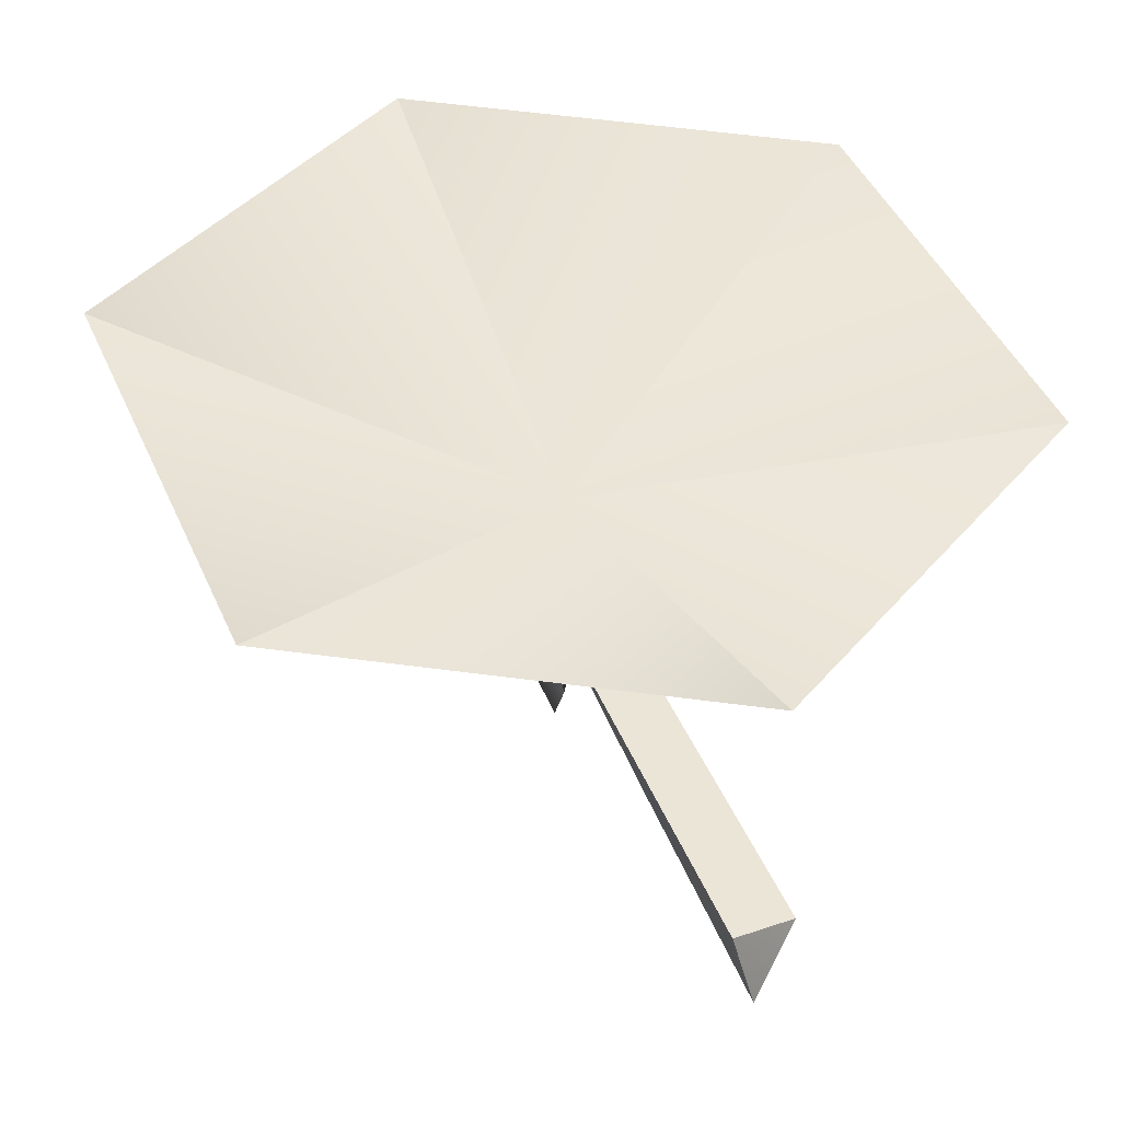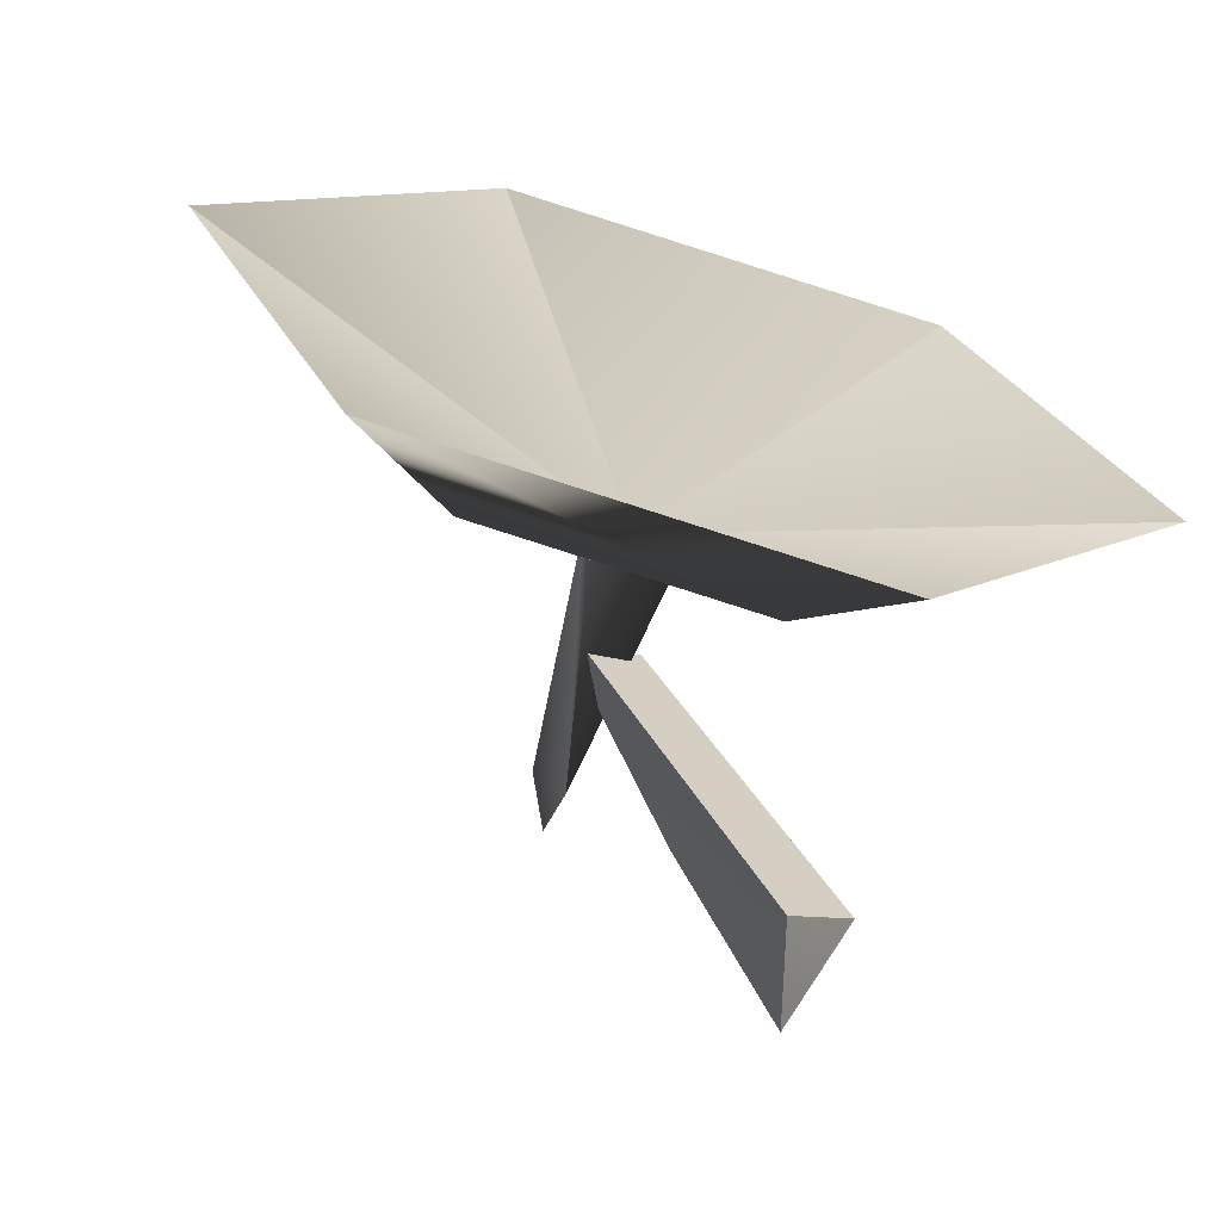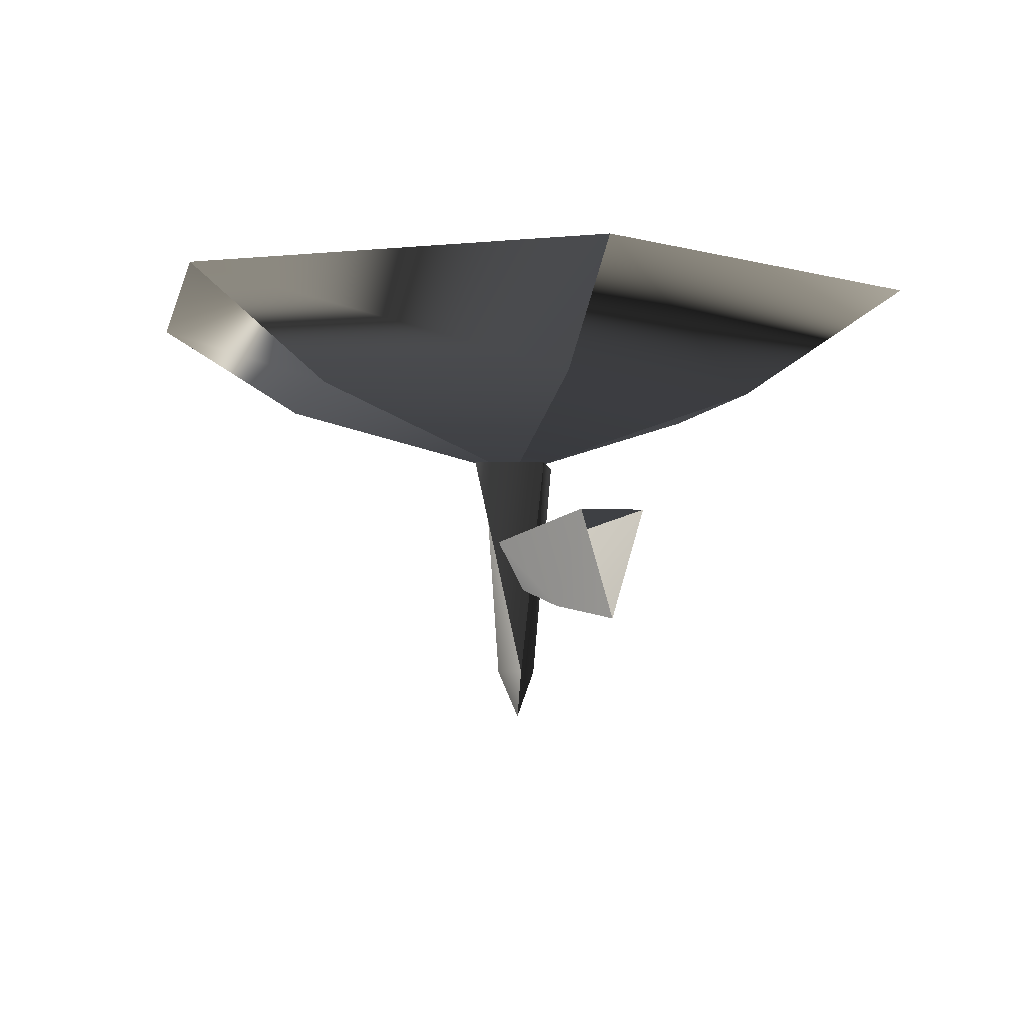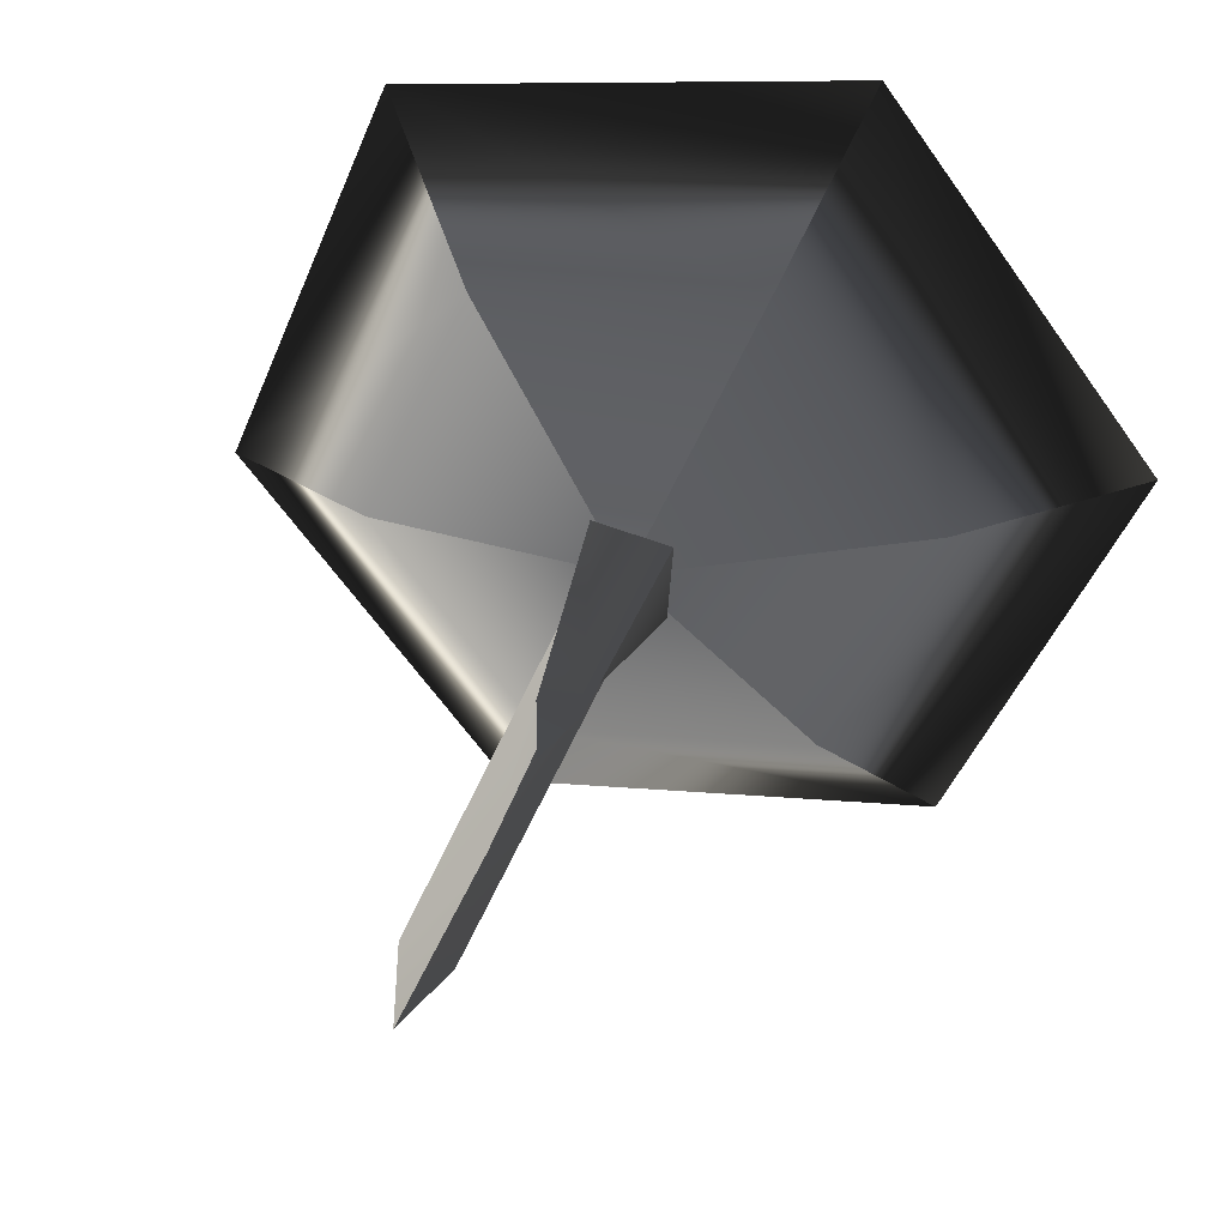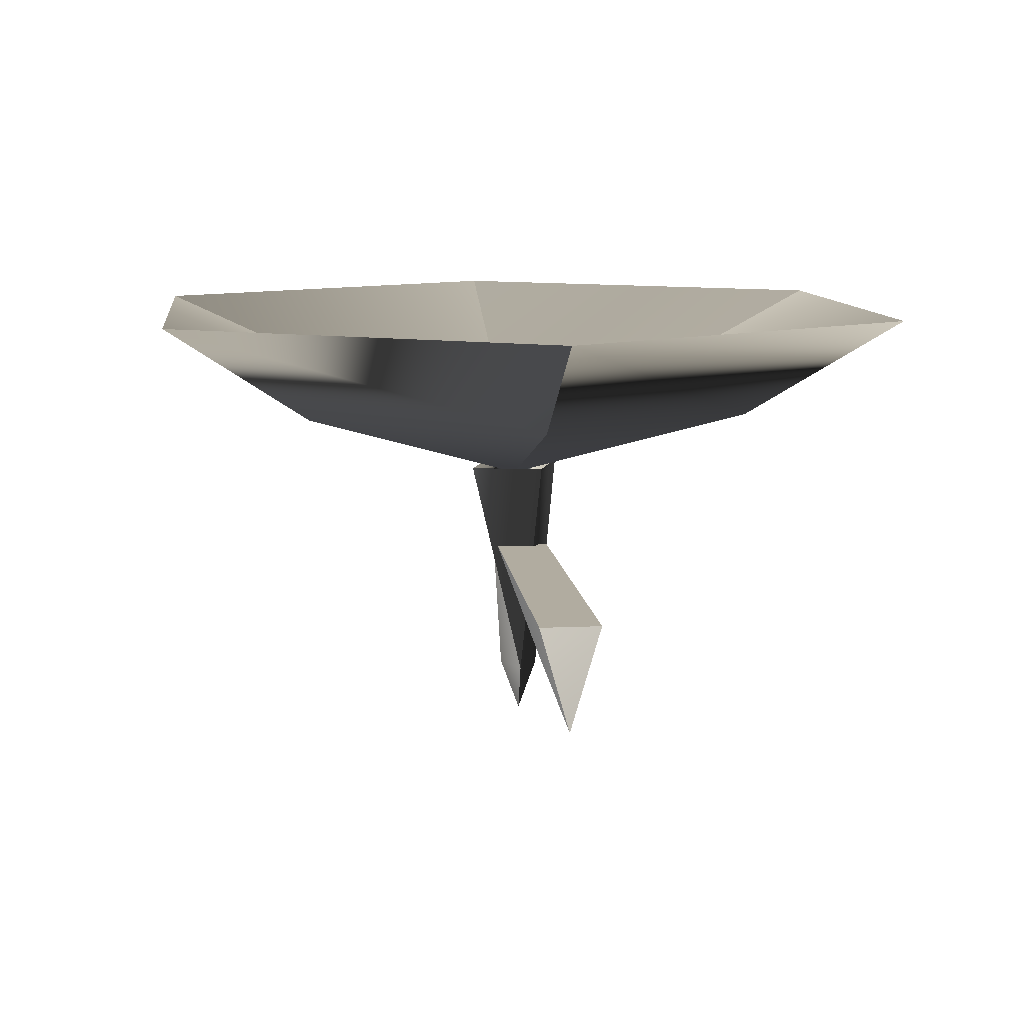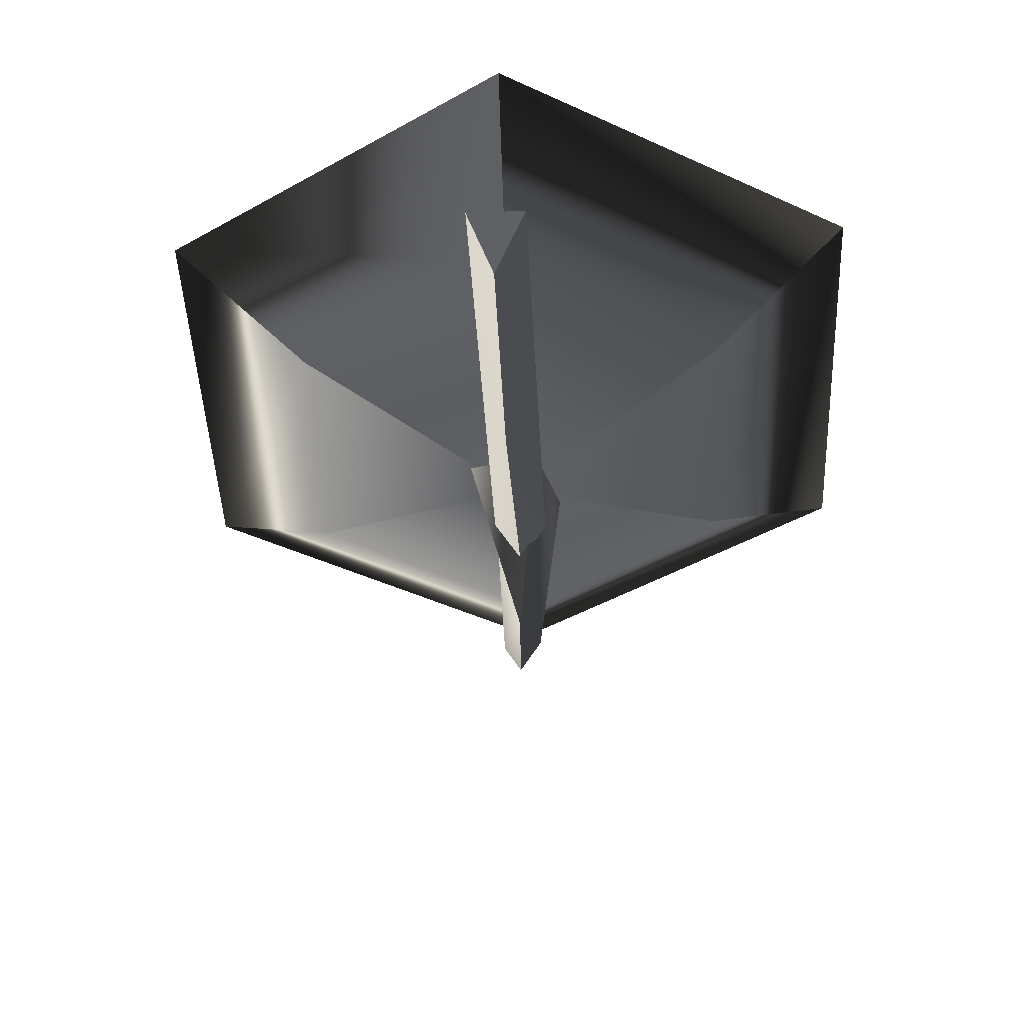
<metadata>
{"format":"obj","ext":"obj","renderer":"f3d","projection":"perspective","resolution":1024,"background":"white","views":[{"elev":-45.6,"azim":177.7,"up":"+Z"},{"elev":-67.4,"azim":163.8,"up":"+Z"},{"elev":-4.8,"azim":-169.0,"up":"+Y"},{"elev":35.2,"azim":14.5,"up":"+Z"},{"elev":9.9,"azim":-163.9,"up":"+Y"},{"elev":-46.3,"azim":-154.6,"up":"+Y"}]}
</metadata>
<code>
g Hp37
v 5.473 7.219 -7.191
v 0.01634 4.545 0.03778
v -3.515 7.219 -8.302
v 9.005 7.219 1.15
v 5.473 7.219 -7.191
v 3.548 7.219 8.378
v 9.005 7.219 1.15
v -5.441 7.219 7.266
v 3.548 7.219 8.378
v -8.972 7.219 -1.074
v -5.441 7.219 7.266
v -3.515 7.219 -8.302
v -8.972 7.219 -1.074
v 8.911 10.77 -11.74
v -5.74 10.77 -13.56
v 14.67 10.77 1.85
v 8.911 10.77 -11.74
v 5.773 10.77 13.63
v 14.67 10.77 1.85
v -8.879 10.77 11.82
v 5.773 10.77 13.63
v -14.64 10.77 -1.774
v -8.879 10.77 11.82
v -5.74 10.77 -13.56
v -14.64 10.77 -1.774
v -5.74 10.77 -13.56
v 0.01634 5.391 0.03778
v 0.7086 -2.988 0.5604
v -0.3499 -2.988 -0.3956
v 1.358 4.86 1.05
v -0.5871 -2.988 0.8372
v 0.7086 -2.988 0.5604
v -1.153 4.86 1.587
v -0.3499 -2.988 -0.3956
v -0.5871 -2.988 0.8372
v -1.325 4.86 -0.9748
v -1.325 4.86 -0.9748
v 1.186 4.86 -1.511
v 1.186 4.86 -1.511
v 1.358 4.86 1.05
v 1.358 4.86 1.05
v -1.153 4.86 1.587
v -1.325 4.86 -0.9748
v 1.186 4.86 -1.511
v -0.3499 -2.988 -0.3956
v -1.325 4.86 -0.9748
v -0.09915 -4.659 0.1892
v 1.358 4.86 1.05
v -0.09915 -4.659 0.1892
v -1.325 4.86 -0.9748
v -0.09915 -4.659 0.1892
v -6.741 1.934 -13.46
v -1.275 1.861 -0.1016
v 0.4467 1.861 -0.8304
v -4.899 1.934 -14.24
v -5.824 -1.493 -13.93
v -4.899 1.934 -14.24
v -2.811 -0.79 -6.747
v 0.4467 1.861 -0.8304
v -0.4139 0.09076 -0.466
v -2.811 -0.79 -6.747
v -6.741 1.934 -13.46
v -5.824 -1.493 -13.93
v -1.275 1.861 -0.1016
v -0.4139 0.09076 -0.466
f 3 1 2
f 5 4 2
f 7 6 2
f 9 8 2
f 11 10 2
f 13 12 2
f 15 14 3
f 14 1 3
f 17 16 5
f 16 4 5
f 19 18 7
f 18 6 7
f 21 20 9
f 20 8 9
f 23 22 11
f 22 10 11
f 25 24 13
f 24 12 13
f 14 26 27
f 16 17 27
f 18 19 27
f 20 21 27
f 22 23 27
f 24 25 27
f 30 28 29
f 33 31 32
f 36 34 35
f 38 37 2
f 40 39 2
f 42 41 2
f 43 42 2
f 46 44 45
f 44 30 29
f 28 47 29
f 48 33 32
f 31 49 32
f 33 50 35
f 34 51 35
f 54 52 53
f 54 55 52
f 58 56 57
f 58 57 59
f 60 58 59
f 63 61 62
f 62 61 64
f 61 65 64

</code>
